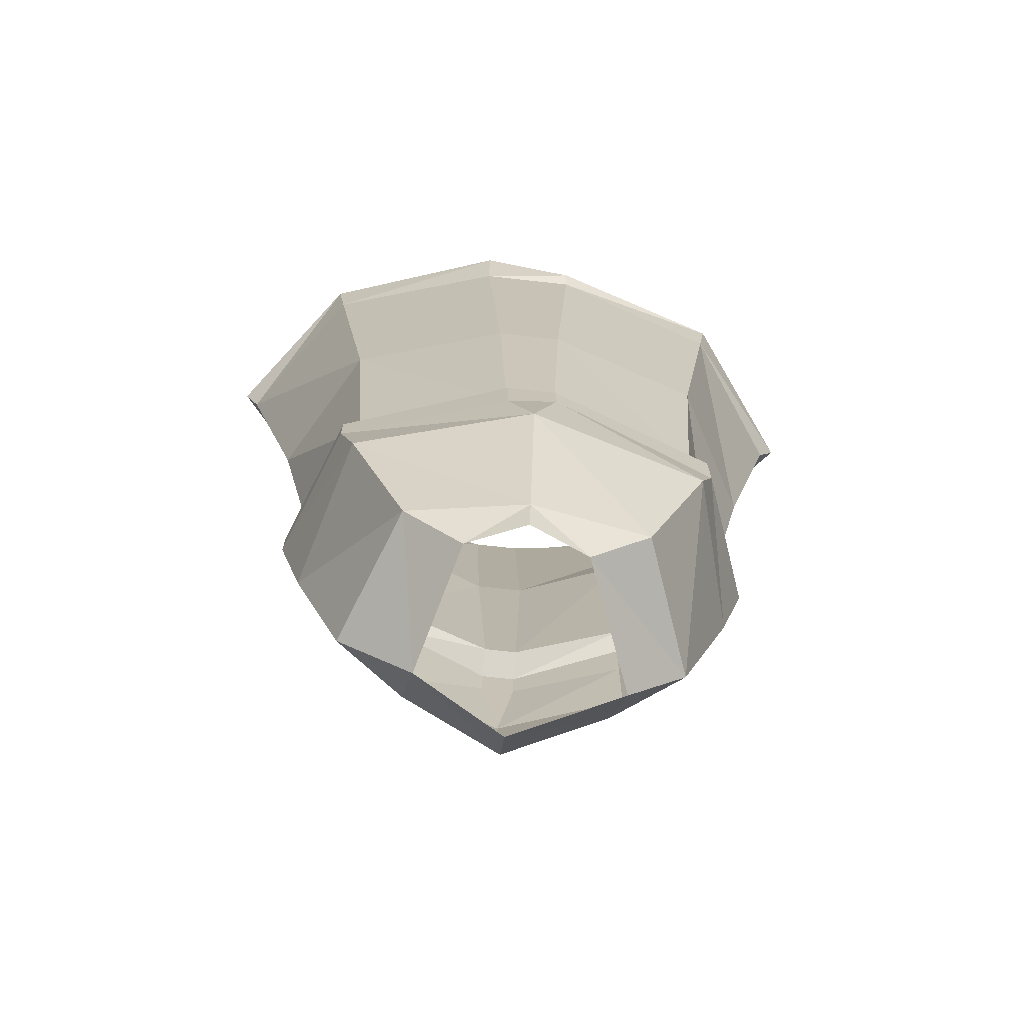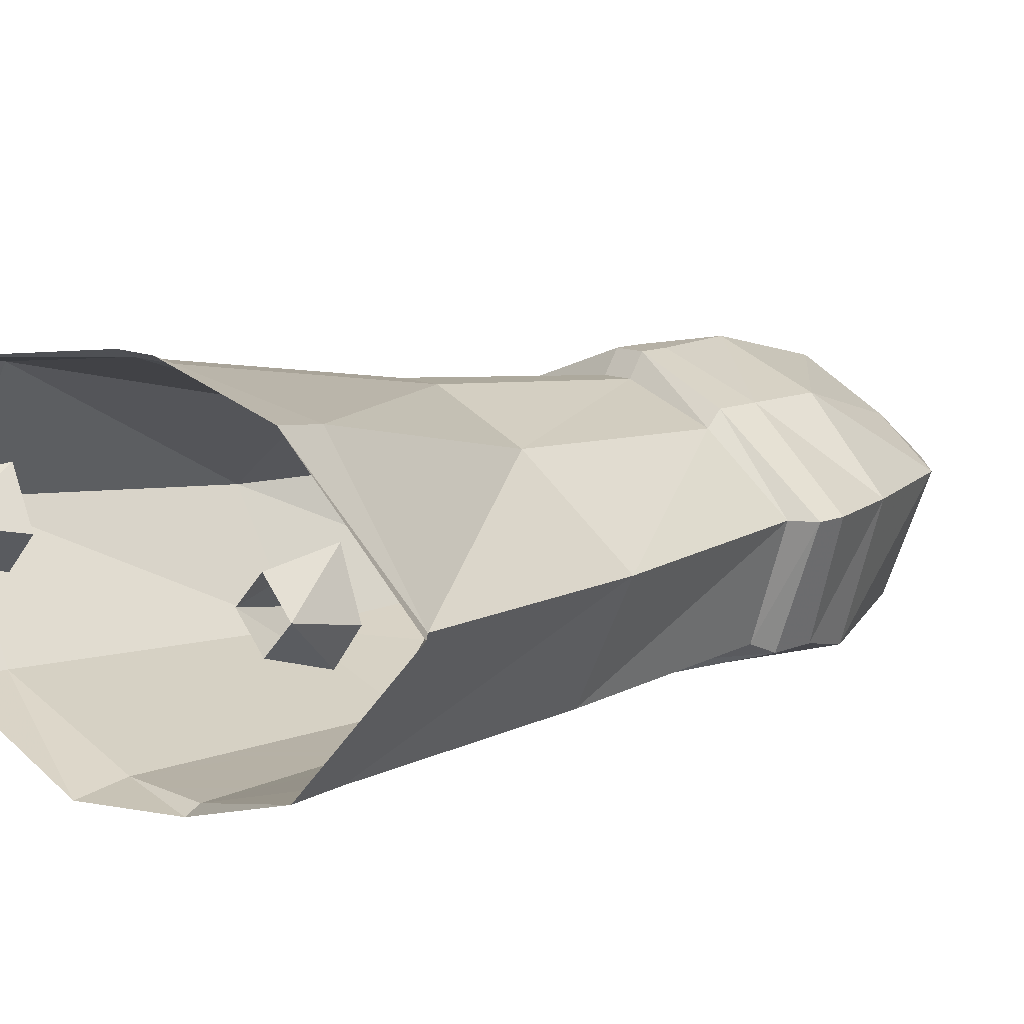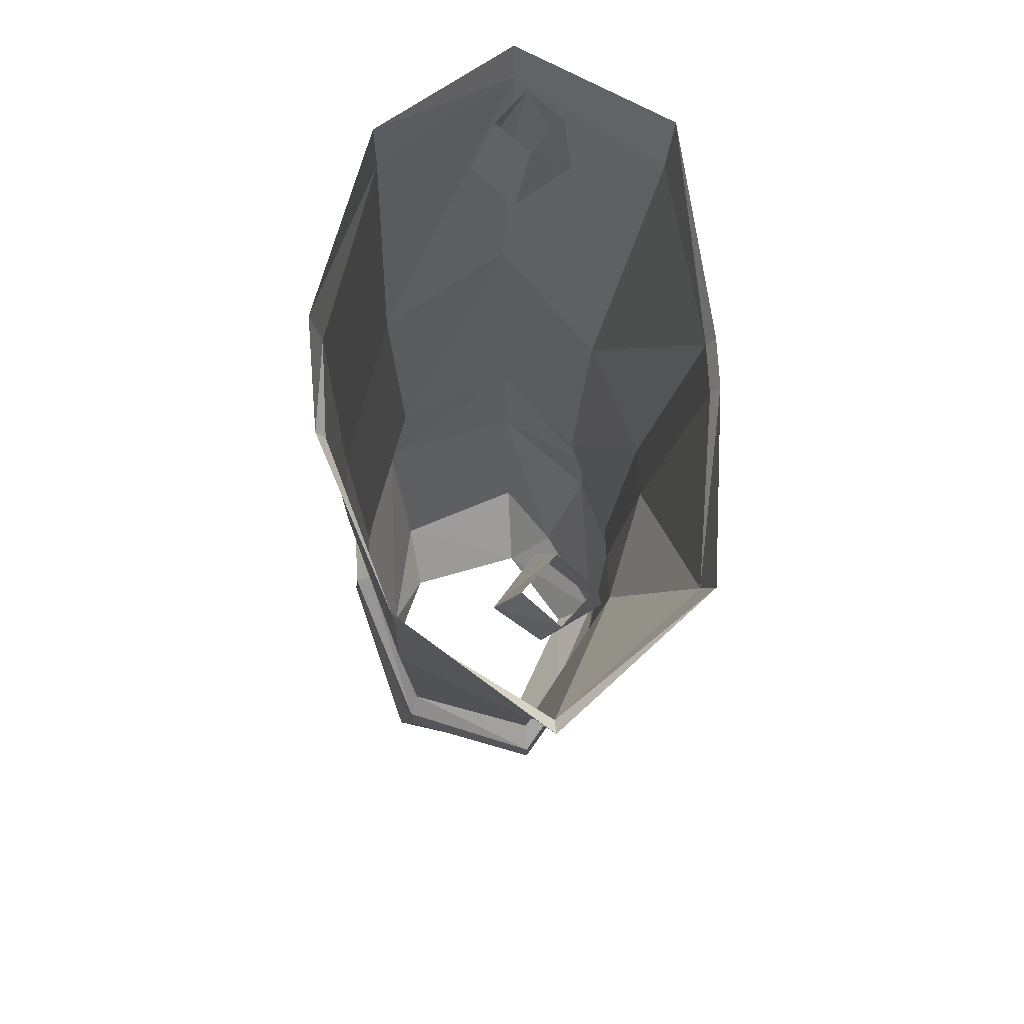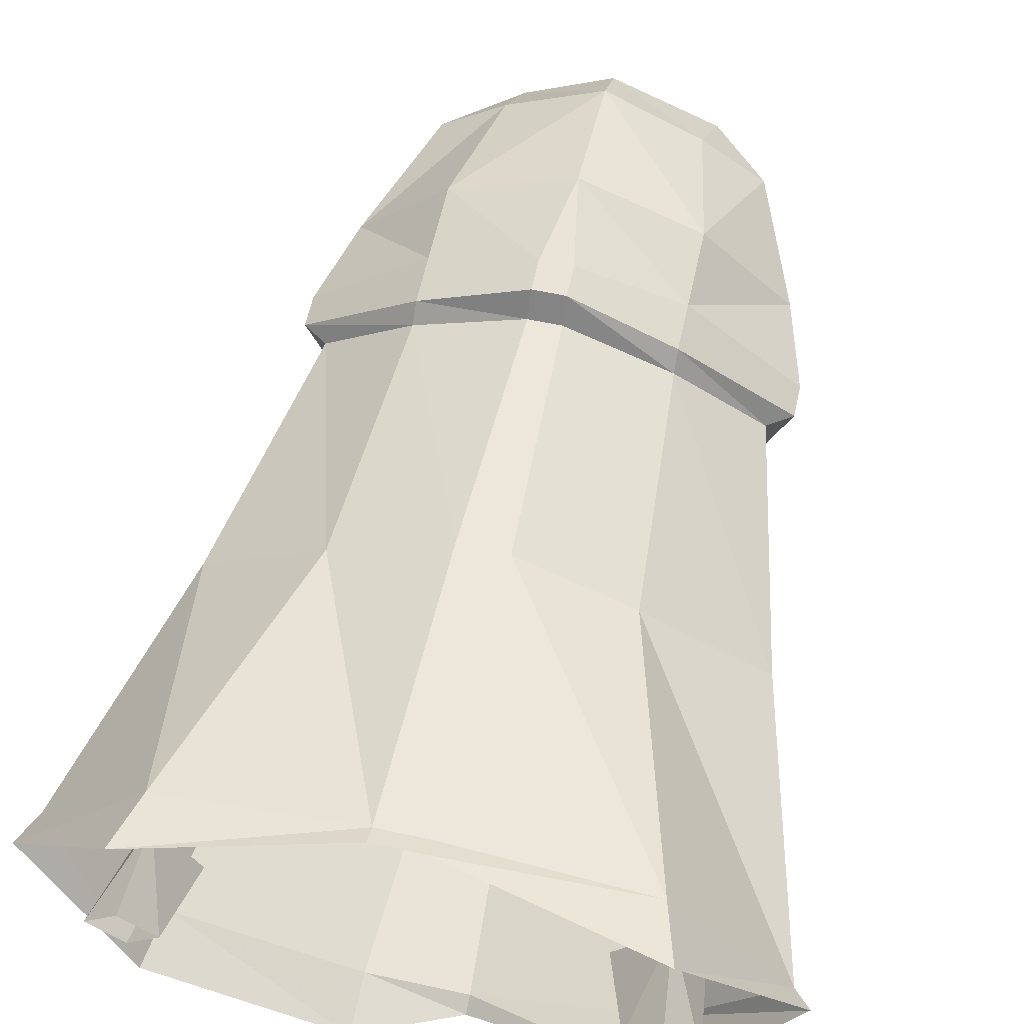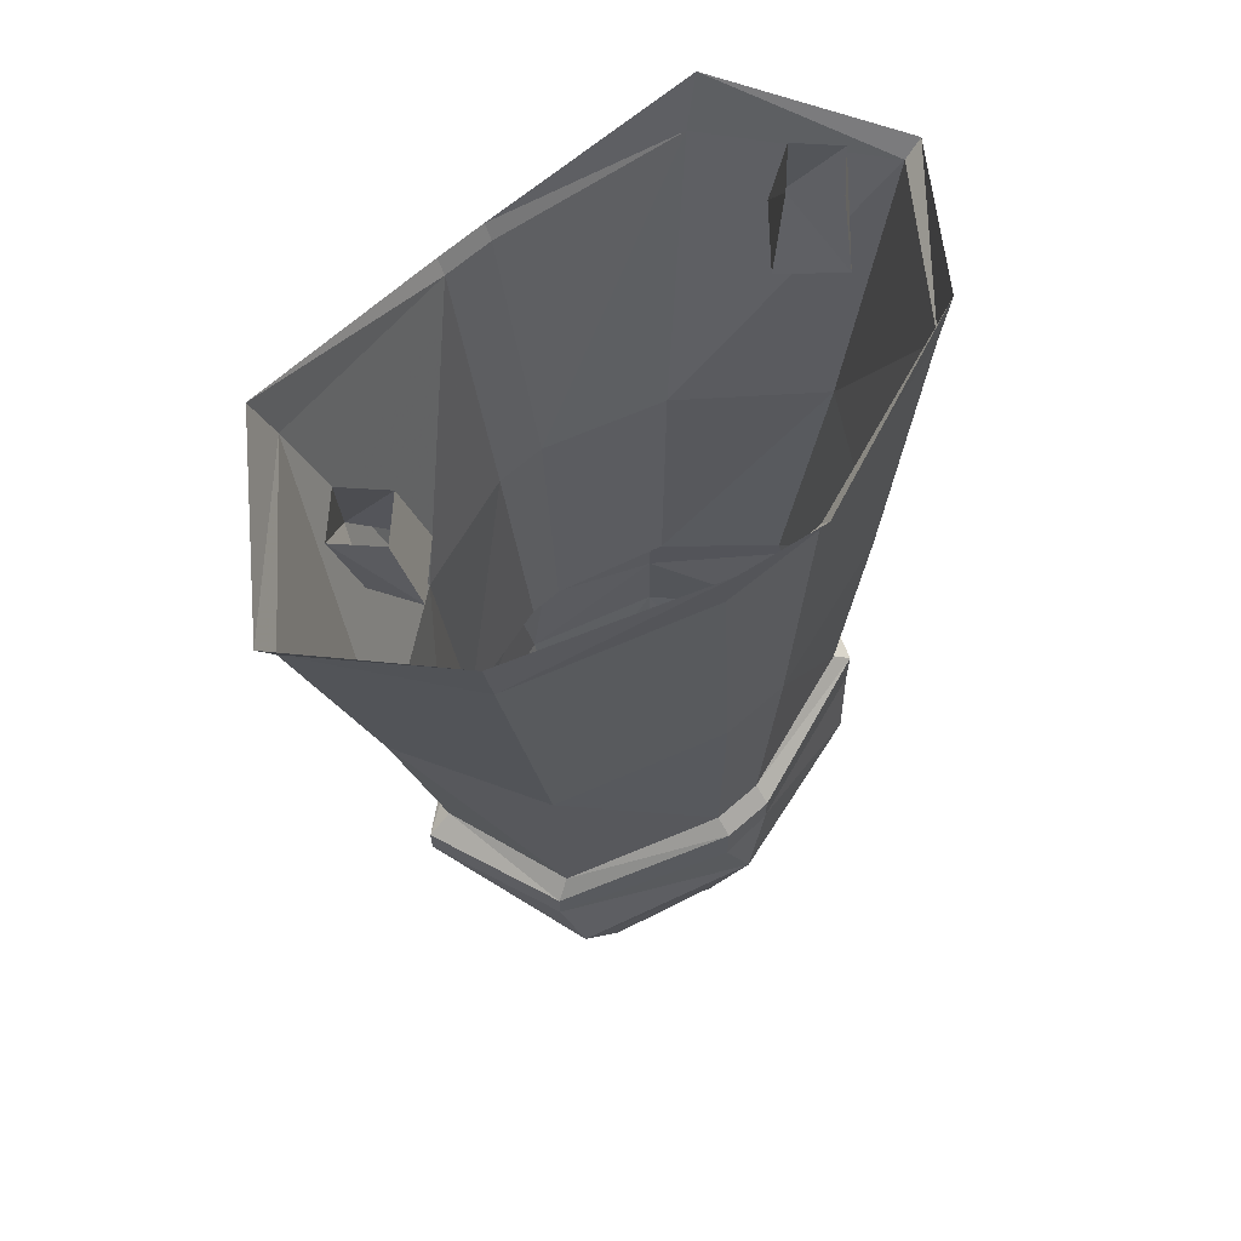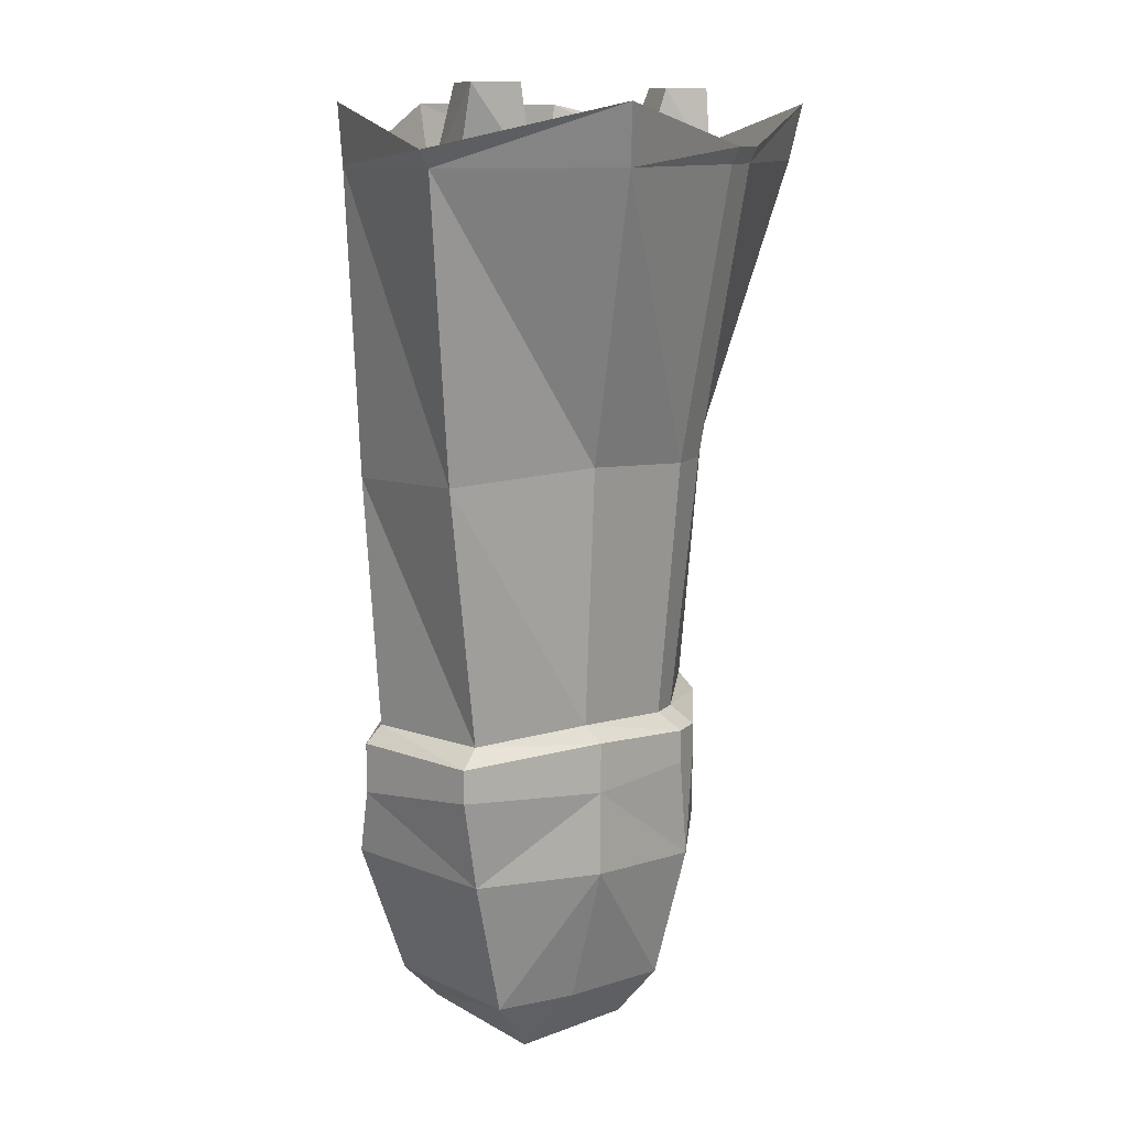
<metadata>
{"format":"obj","ext":"obj","renderer":"f3d","projection":"perspective","resolution":1024,"background":"white","views":[{"elev":-71.4,"azim":173.6,"up":"+Y"},{"elev":12.1,"azim":-134.0,"up":"+Z"},{"elev":71.9,"azim":-93.1,"up":"+Y"},{"elev":60.9,"azim":-167.6,"up":"+Z"},{"elev":65.8,"azim":138.6,"up":"+Y"},{"elev":10.7,"azim":-65.8,"up":"+Y"}]}
</metadata>
<code>
v 0.02344 -0.25 0.1562
v 0.02344 -0.5234 0.1094
v 0.1328 -0.5156 0.07031
v 0.2031 -0.25 0.1328
v 0.2188 -0.1953 0.1406
v 0.02344 -0.2344 0.1641
v -0.02344 -0.2344 0.1641
v -0.02344 -0.25 0.1562
v -0.02344 -0.5234 0.1094
v 0.01562 -0.7656 0.08594
v 0.1172 -0.7578 0.05469
v 0.2031 -0.7656 -0.01562
v 0.25 -0.5234 -0.01562
v 0.3125 -0.2656 0
v 0.3281 -0.2344 0
v 0.1797 -0.5312 -0.1406
v 0.2188 -0.25 -0.1328
v 0.2266 -0.1953 -0.1328
v 0.03125 -0.5312 -0.1875
v 0.04688 -0.25 -0.1875
v 0.04688 -0.1953 -0.1953
v 0.1641 -0.7656 -0.1328
v 0.02344 -0.7656 -0.1797
v -0.02344 -0.7656 -0.1797
v -0.03125 -0.5312 -0.1875
v -0.04688 -0.25 -0.1875
v -0.04688 -0.2344 -0.1953
v 0.1797 -0.7812 -0.1406
v 0.02344 -0.7812 -0.1953
v -0.02344 -0.7812 -0.1953
v -0.1797 -0.7812 -0.1406
v -0.1641 -0.7656 -0.1328
v -0.1797 -0.5312 -0.1406
v -0.2188 -0.25 -0.1328
v -0.2266 -0.1953 -0.1328
v 0.2266 -0.7812 -0.01562
v 0.1172 -0.7734 0.07031
v 0.01562 -0.7812 0.1094
v 0.1641 -0.8906 -0.1562
v 0.1094 -1.023 -0.1406
v 0 -1.039 -0.1641
v 0 -0.8906 -0.2031
v 0.1797 -0.8125 -0.1406
v 0.2266 -0.8125 -0.01562
v 0.2031 -0.8984 -0.01562
v 0.1562 -1.031 -0.01562
v 0.08594 -1.086 -0.01562
v 0.05469 -1.07 -0.1328
v 0 -1.07 -0.1562
v -0.05469 -1.07 -0.1328
v -0.1094 -1.023 -0.1406
v -0.1641 -0.8906 -0.1562
v -0.02344 -0.8125 -0.1953
v 0.02344 -0.8281 -0.1953
v 0.1172 -0.8203 0.07031
v 0.1172 -0.8984 0.07031
v 0.09375 -1.031 0.03125
v 0 -1.031 0.07812
v 0 -1.078 0.03906
v -0.09375 -1.031 0.03125
v -0.1016 -1.086 -0.01562
v -0.1562 -1.031 -0.01562
v -0.2031 -0.8984 -0.01562
v -0.1797 -0.8281 -0.1406
v 0 -0.9062 0.1094
v -0.1172 -0.8984 0.07031
v -0.1172 -0.8203 0.07031
v -0.2266 -0.8125 -0.01562
v -0.2266 -0.7812 -0.01562
v -0.2031 -0.7656 -0.01562
v -0.25 -0.5234 -0.01562
v -0.3125 -0.25 0
v -0.3281 -0.2344 0
v -0.1328 -0.5156 0.07031
v -0.2031 -0.25 0.1328
v -0.1172 -0.7578 0.05469
v -0.01562 -0.7656 0.08594
v -0.2188 -0.1953 0.1406
v -0.1172 -0.7734 0.07031
v -0.01562 -0.7812 0.1094
v -0.01562 -0.8125 0.1094
v 0.01562 -0.8125 0.1094
v 0.2109 -0.25 -0.04688
v 0.1719 -0.25 -0.007812
v 0.1875 -0.1797 0.007812
v 0.2188 -0.1797 -0.02344
v 0.25 -0.1797 0.007812
v 0.2344 -0.25 -0.007812
v 0.2109 -0.2578 0.04688
v 0.2188 -0.1797 0.03906
v -0.2109 -0.25 -0.04688
v -0.1875 -0.1797 0.007812
v -0.1641 -0.25 -0.007812
v -0.2109 -0.2578 0.04688
v -0.2188 -0.1797 0.03906
v -0.25 -0.1797 0.007812
v -0.2422 -0.25 -0.007812
v -0.2188 -0.1797 -0.02344
f 1 2 3
f 1 3 4
f 1 8 2
f 2 8 9
f 3 13 4
f 4 13 14
f 14 13 16
f 14 16 17
f 17 16 19
f 17 19 20
f 19 25 20
f 20 25 26
f 25 33 26
f 26 33 34
f 33 71 34
f 34 71 72
f 74 75 72
f 74 72 71
f 74 9 75
f 75 9 8
f 83 84 85
f 83 85 86
f 83 86 87
f 83 87 88
f 88 87 89
f 89 87 90
f 89 90 85
f 89 85 84
f 91 92 93
f 93 92 94
f 94 92 95
f 94 95 96
f 94 96 97
f 97 96 91
f 91 96 98
f 91 98 92
f 1 4 5
f 1 5 6
f 1 6 7
f 1 7 8
f 4 14 15
f 4 15 5
f 14 17 18
f 14 18 15
f 17 20 21
f 17 21 18
f 20 26 27
f 20 27 21
f 26 34 35
f 26 35 27
f 43 54 29
f 43 29 28
f 43 28 44
f 44 28 36
f 44 36 37
f 44 37 55
f 53 64 31
f 53 31 30
f 53 30 54
f 54 30 29
f 64 68 69
f 64 69 31
f 34 72 73
f 34 73 35
f 75 8 7
f 75 7 78
f 75 78 72
f 72 78 73
f 79 69 68
f 79 68 67
f 79 67 80
f 80 67 81
f 80 81 82
f 80 82 38
f 38 82 37
f 37 82 55
f 2 9 10
f 2 10 11
f 2 11 3
f 3 11 12
f 3 12 13
f 13 12 22
f 13 22 16
f 16 22 23
f 16 23 19
f 19 23 24
f 19 24 25
f 24 32 25
f 25 32 33
f 39 42 43
f 39 43 44
f 39 44 45
f 42 52 53
f 42 53 54
f 42 54 43
f 44 55 45
f 45 55 56
f 52 63 64
f 52 64 53
f 63 66 67
f 63 67 68
f 63 68 64
f 32 70 33
f 33 70 71
f 74 71 76
f 74 76 77
f 74 77 9
f 76 71 70
f 77 10 9
f 55 82 56
f 56 82 65
f 65 82 81
f 65 81 67
f 65 67 66
f 22 28 29
f 22 29 23
f 23 29 30
f 23 30 24
f 24 30 31
f 24 31 32
f 12 36 28
f 12 28 22
f 11 37 36
f 11 36 12
f 10 38 37
f 10 37 11
f 31 69 32
f 32 69 70
f 76 70 79
f 76 79 80
f 76 80 77
f 77 80 38
f 77 38 10
f 79 70 69
f 39 40 41
f 39 41 42
f 39 45 40
f 40 45 46
f 41 51 42
f 42 51 52
f 45 56 57
f 45 57 46
f 51 62 52
f 52 62 63
f 56 58 57
f 58 56 65
f 58 65 66
f 58 66 60
f 60 66 62
f 62 66 63
f 40 46 47
f 40 47 48
f 40 48 41
f 41 48 49
f 41 49 50
f 41 50 51
f 46 57 47
f 47 57 58
f 47 58 59
f 59 58 60
f 59 60 61
f 61 60 62
f 61 62 50
f 50 62 51

</code>
